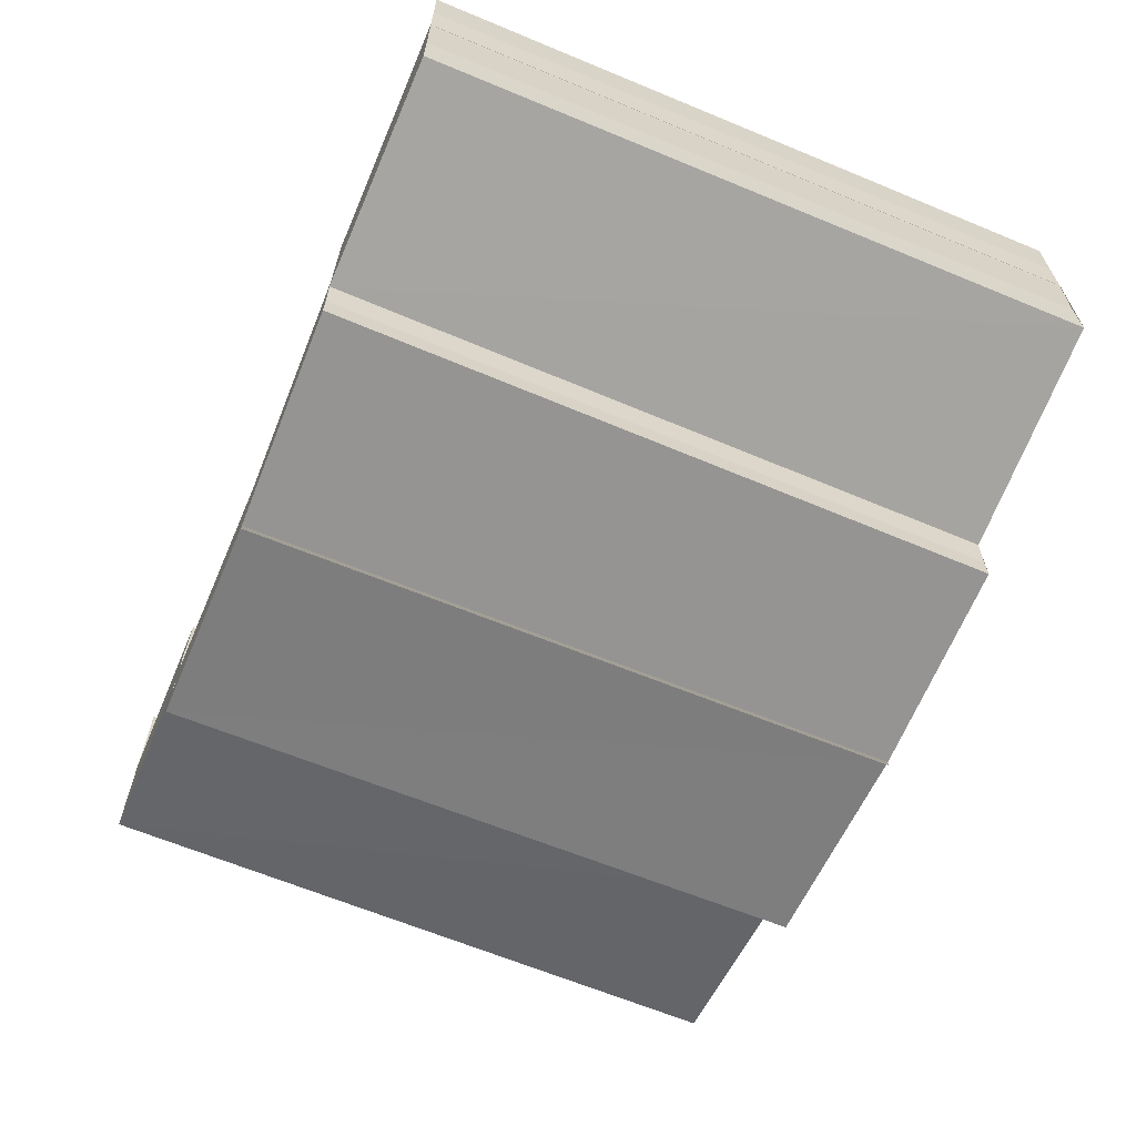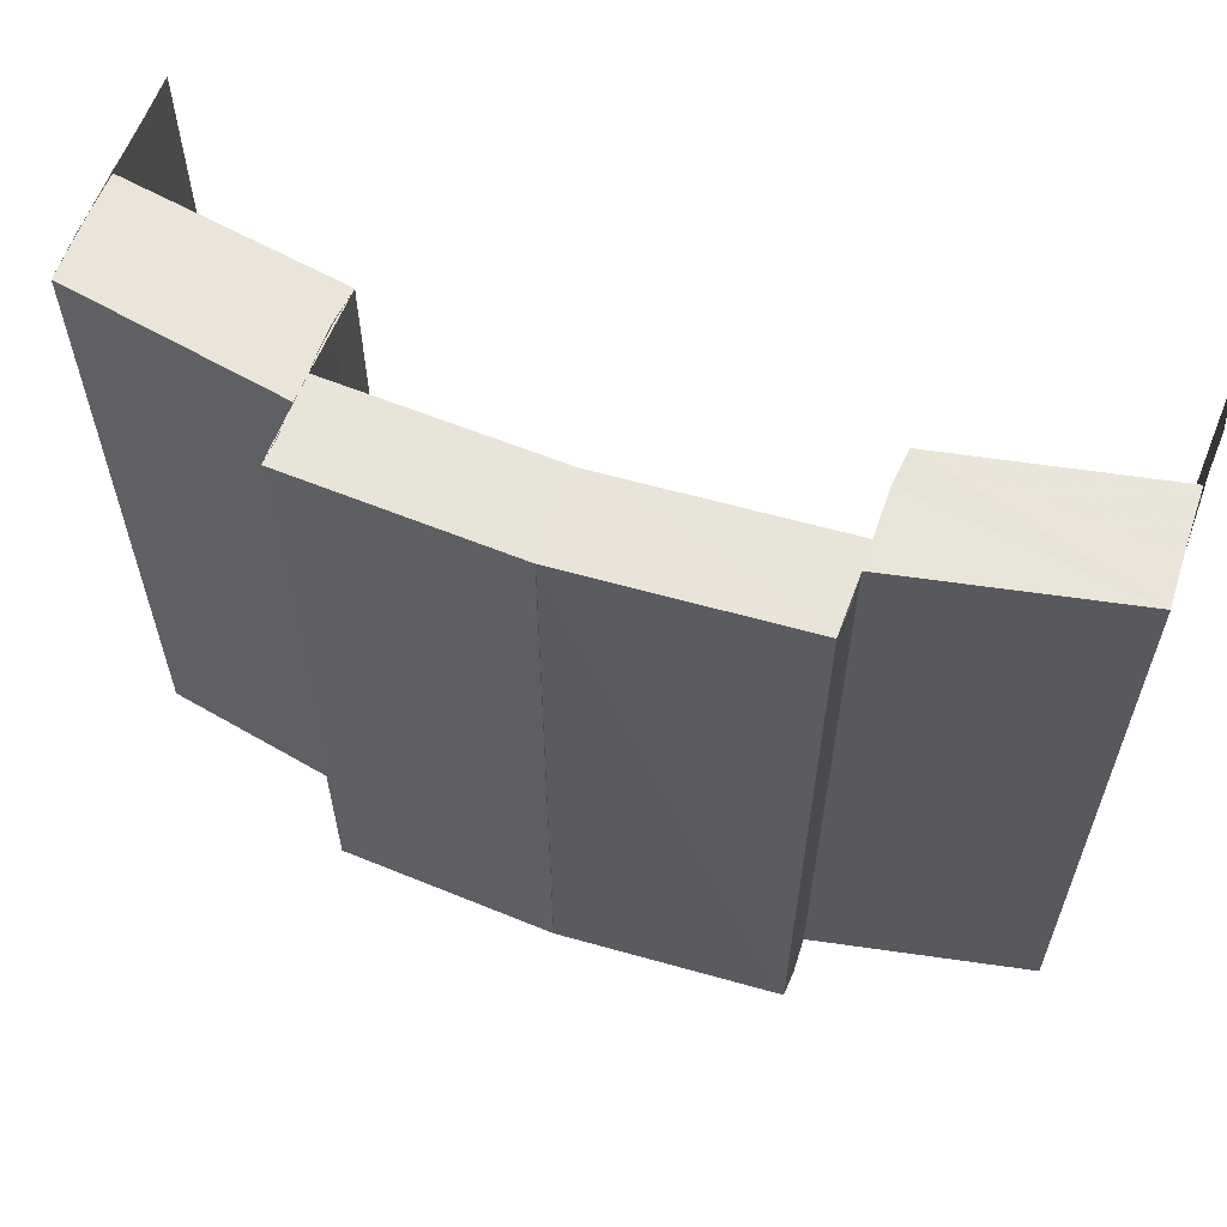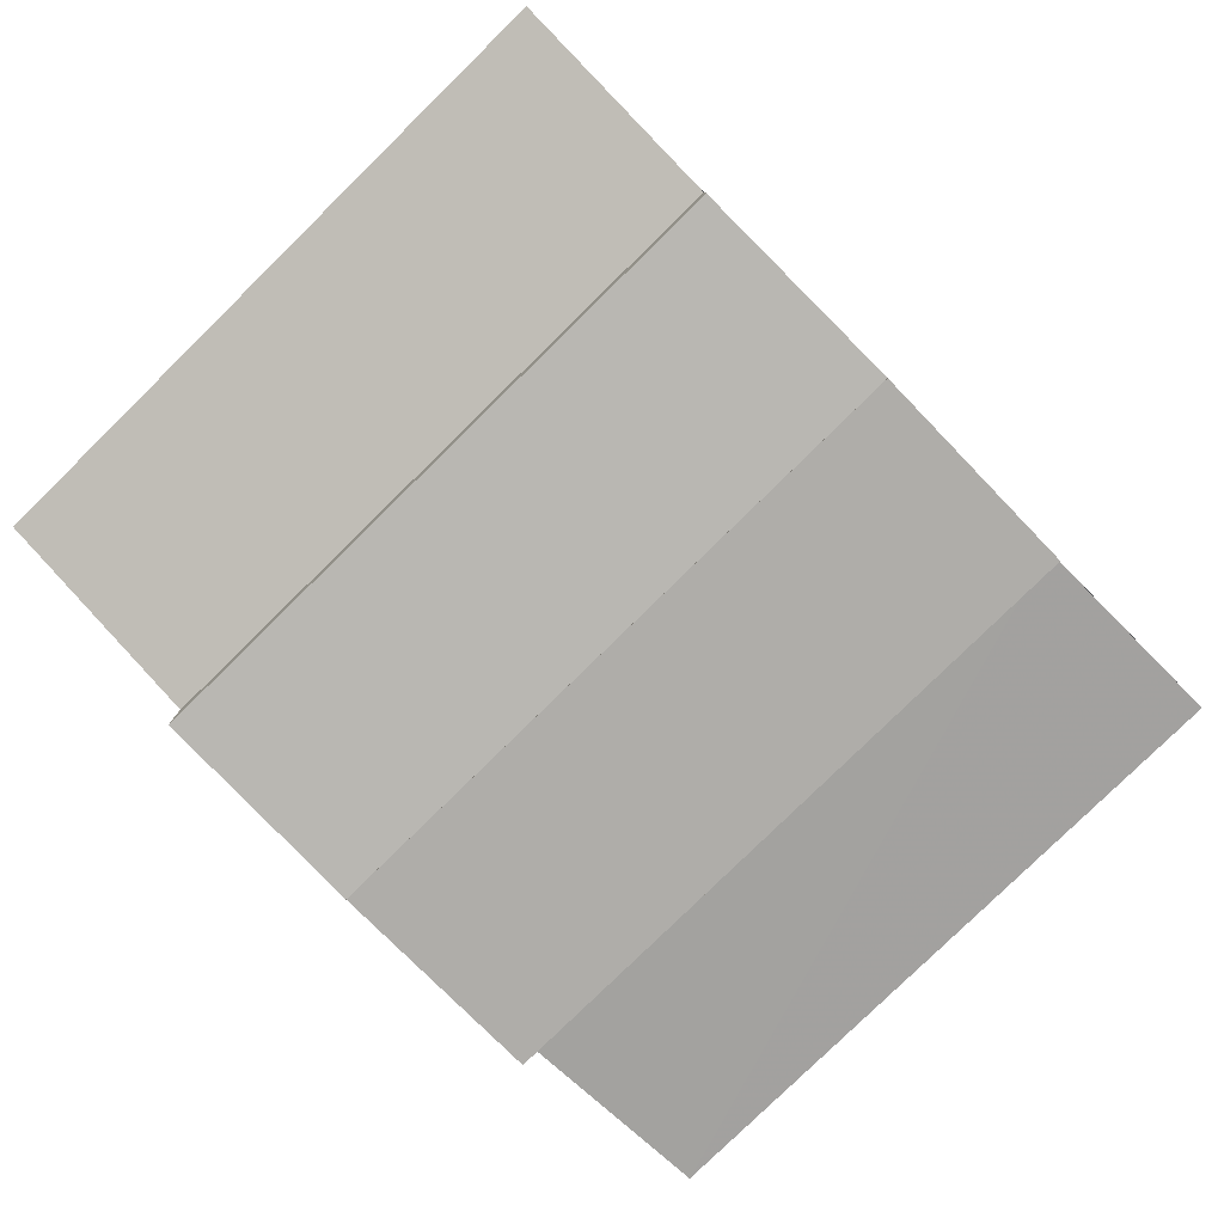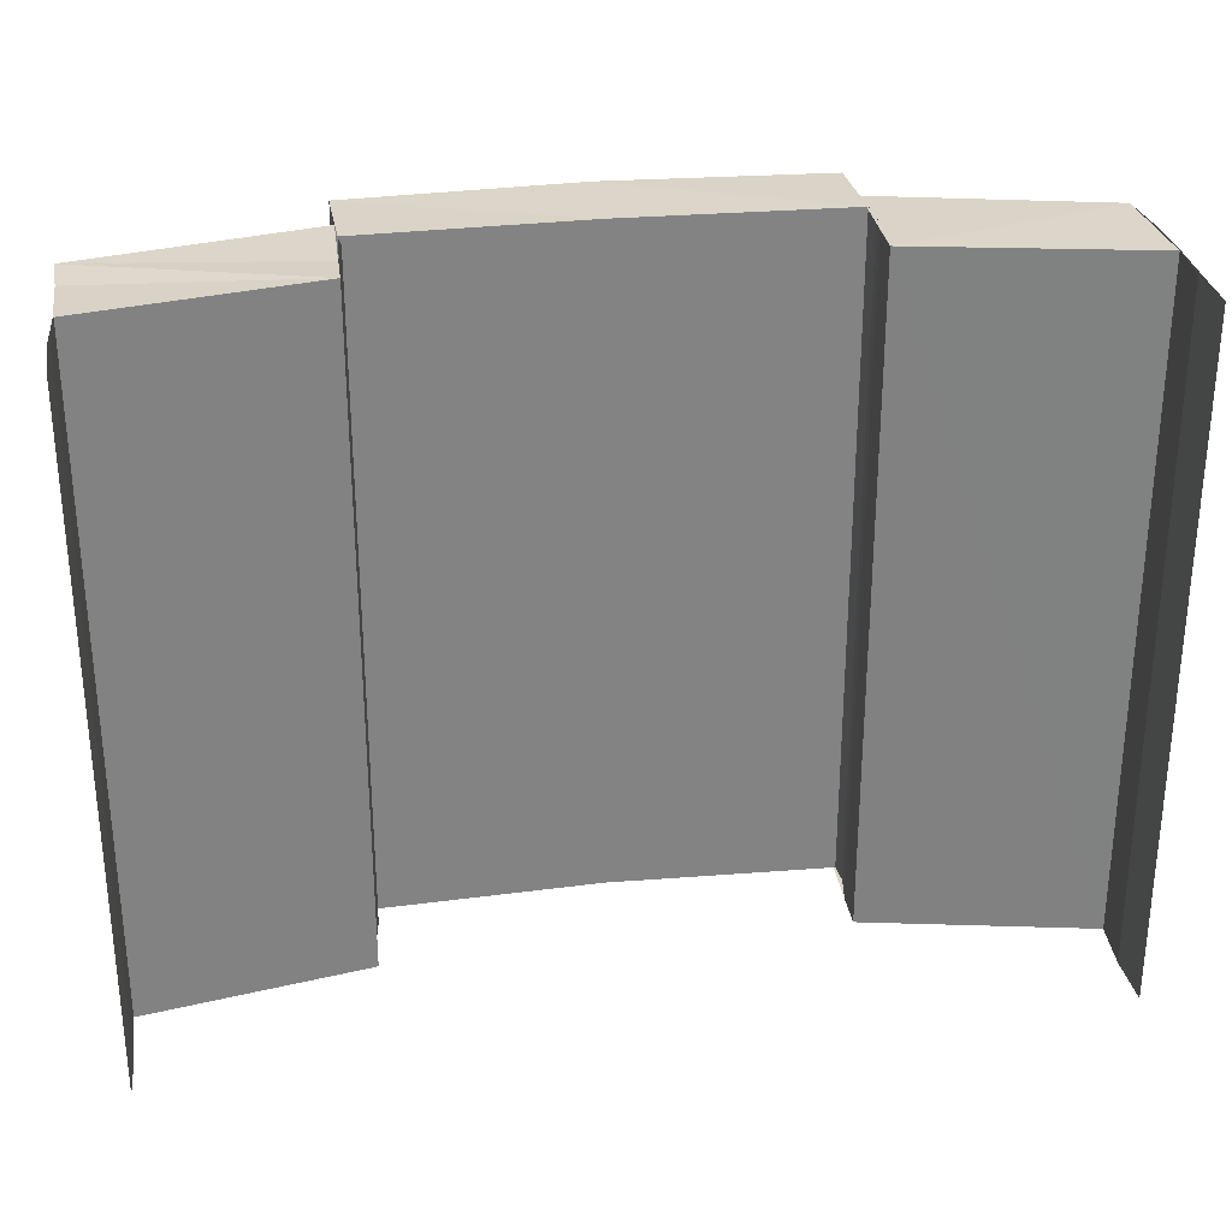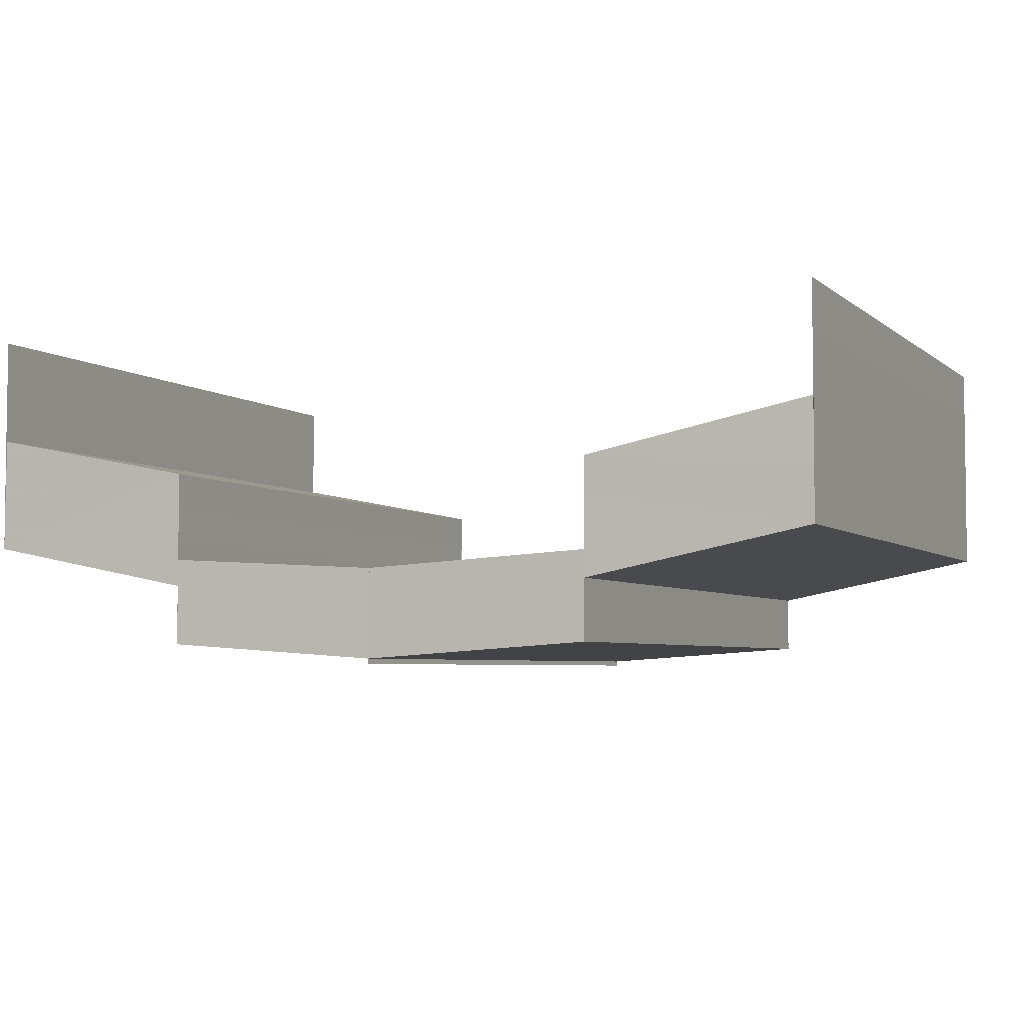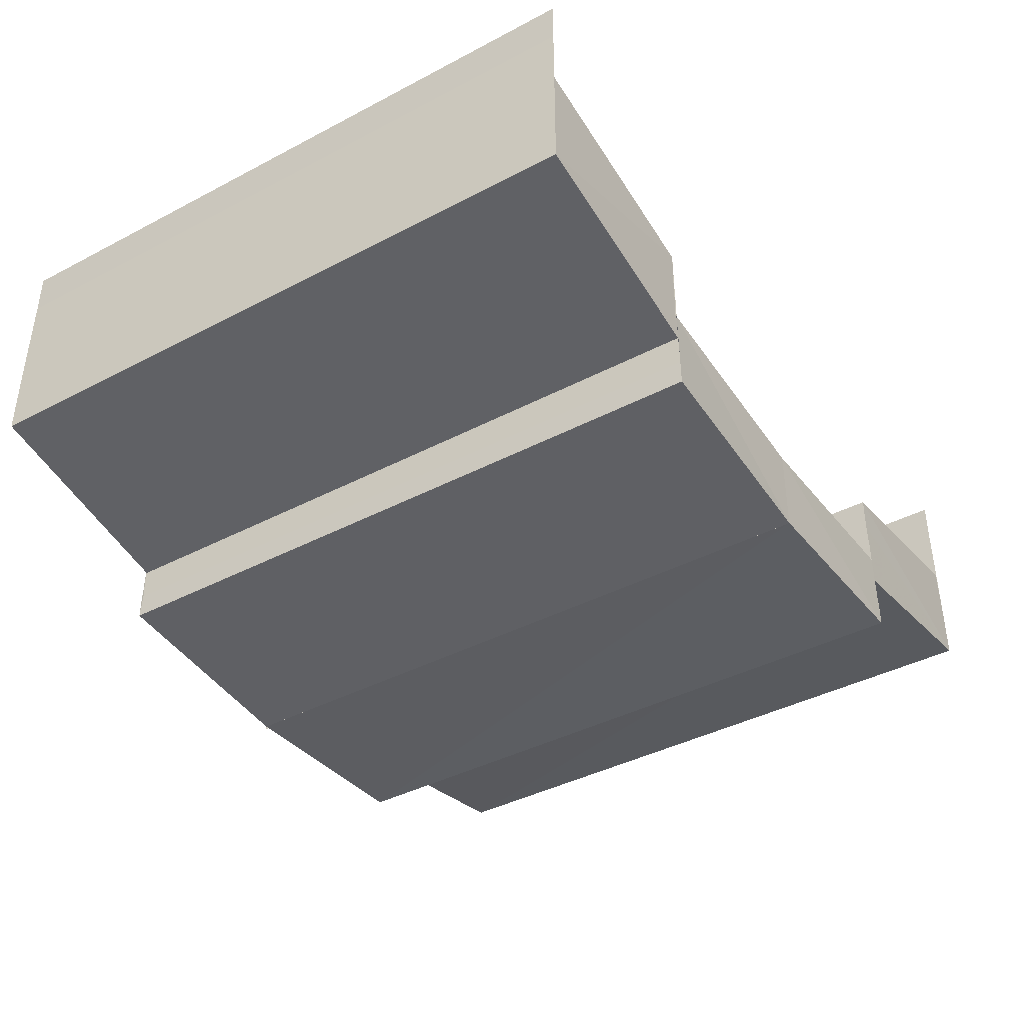
<metadata>
{"format":"obj","ext":"obj","renderer":"f3d","projection":"perspective","resolution":1024,"background":"white","views":[{"elev":-63.1,"azim":-112.9,"up":"+Z"},{"elev":59.5,"azim":-160.5,"up":"+Y"},{"elev":-79.9,"azim":134.6,"up":"+Z"},{"elev":29.4,"azim":-8.7,"up":"+Y"},{"elev":-4.6,"azim":24.1,"up":"+Z"},{"elev":-40.6,"azim":-57.3,"up":"+Z"}]}
</metadata>
<code>
o 7163
v 2172 1893 8.549
v 2172 1893 8.546
v 2172 1893 8.549
v 2172 1893 8.551
v 2172 1893 8.546
v 2172 1893 8.543
v 2172 1893 8.543
v 2172 1893 8.546
v 2172 1893 8.544
v 2172 1893 8.543
v 2172 1893 8.541
v 2172 1893 8.541
v 2172 1893 8.544
v 2172 1893 8.546
v 2172 1893 8.543
v 2172 1893 8.541
v 2172 1893 8.539
v 2172 1893 8.551
v 2172 1893 8.551
v 2172 1893 8.548
v 2172 1893 8.548
v 2172 1893 8.546
v 2172 1893 8.546
v 2172 1893 8.546
v 2172 1893 8.544
v 2172 1893 8.544
v 2172 1893 8.541
v 2172 1893 8.543
v 2172 1893 8.543
v 2172 1893 8.539
v 2172 1893 8.544
v 2172 1893 8.543
v 2172 1893 8.541
v 2172 1893 8.541
v 2172 1893 8.54
v 2172 1893 8.543
v 2172 1893 8.544
v 2172 1893 8.546
v 2172 1893 8.541
v 2172 1893 8.539
v 2172 1893 8.54
v 2172 1893 8.54
v 2172 1893 8.54
v 2172 1893 8.536
v 2172 1893 8.54
v 2172 1893 8.536
v 2172 1893 8.538
v 2172 1893 8.538
v 2172 1893 8.539
v 2172 1893 8.539
v 2172 1893 8.539
v 2172 1893 8.541
v 2172 1893 8.536
v 2172 1893 8.536
v 2172 1893 8.536
v 2172 1893 8.536
v 2172 1893 8.54
v 2172 1893 8.54
v 2172 1893 8.536
v 2172 1893 8.536
v 2172 1893 8.54
v 2172 1893 8.536
v 2172 1893 8.541
v 2172 1893 8.541
v 2172 1893 8.54
v 2172 1893 8.54
v 2172 1893 8.543
v 2172 1893 8.543
v 2172 1893 8.539
v 2172 1893 8.541
v 2172 1893 8.543
v 2172 1893 8.544
v 2172 1893 8.544
v 2172 1893 8.541
v 2172 1893 8.539
v 2172 1893 8.543
v 2172 1893 8.544
v 2172 1893 8.546
v 2172 1893 8.536
v 2172 1893 8.536
v 2172 1893 8.536
v 2172 1893 8.535
v 2172 1893 8.535
v 2172 1893 8.536
v 2172 1893 8.535
v 2172 1893 8.536
v 2172 1893 8.536
v 2172 1893 8.54
v 2172 1893 8.54
v 2172 1893 8.536
v 2172 1893 8.54
v 2172 1893 8.538
v 2172 1893 8.538
v 2172 1893 8.539
v 2172 1893 8.539
v 2172 1893 8.536
v 2172 1893 8.536
v 2172 1893 8.539
v 2172 1893 8.541
v 2172 1893 8.54
v 2172 1893 8.54
v 2172 1893 8.54
v 2172 1893 8.54
v 2172 1893 8.54
v 2172 1893 8.54
v 2172 1893 8.54
v 2172 1893 8.54
v 2172 1893 8.536
v 2172 1893 8.535
v 2172 1893 8.536
v 2172 1893 8.536
v 2172 1893 8.535
v 2172 1893 8.536
v 2172 1893 8.536
v 2172 1893 8.54
v 2172 1893 8.54
v 2172 1893 8.54
v 2172 1893 8.54
v 2172 1893 8.54
v 2172 1893 8.54
v 2172 1893 8.54
v 2172 1893 8.541
v 2172 1893 8.541
v 2172 1893 8.539
v 2172 1893 8.544
v 2172 1893 8.546
v 2172 1893 8.543
v 2172 1893 8.543
v 2172 1893 8.541
v 2172 1893 8.544
v 2172 1893 8.543
v 2172 1893 8.543
v 2172 1893 8.546
v 2172 1893 8.546
v 2172 1893 8.546
v 2172 1893 8.549
v 2172 1893 8.549
v 2172 1893 8.551
v 2172 1893 8.551
v 2172 1893 8.551
v 2172 1893 8.548
v 2172 1893 8.548
v 2172 1893 8.551
v 2172 1893 8.546
v 2172 1893 8.546
v 2172 1893 8.546
v 2172 1893 8.544
f 1 2 3
f 4 1 3
f 2 5 3
f 2 6 5
f 6 7 5
f 8 9 6
f 9 10 11
f 11 12 7
f 12 13 14
f 15 16 7
f 16 17 12
f 18 3 19
f 19 20 18
f 20 21 4
f 20 22 21
f 22 23 21
f 24 25 23
f 26 27 28
f 29 30 27
f 31 32 26
f 32 33 29
f 33 34 29
f 33 35 34
f 32 36 37
f 31 37 38
f 39 40 31
f 41 42 34
f 42 43 44
f 43 45 46
f 47 44 48
f 47 48 49
f 50 47 49
f 50 51 52
f 53 54 48
f 54 55 35
f 55 56 57
f 58 59 60
f 61 62 59
f 63 64 61
f 65 63 66
f 63 67 64
f 67 68 64
f 69 70 67
f 70 71 72
f 72 73 68
f 73 74 75
f 76 77 68
f 77 78 73
f 79 80 81
f 82 80 83
f 80 84 85
f 80 84 86
f 87 88 89
f 90 91 88
f 92 93 90
f 92 94 93
f 94 95 93
f 96 92 97
f 98 99 95
f 100 101 102
f 103 101 104
f 101 105 106
f 101 105 107
f 108 109 110
f 108 111 110
f 109 112 113
f 111 114 113
f 115 116 117
f 115 118 117
f 116 119 120
f 118 121 120
f 122 123 124
f 125 126 122
f 127 128 123
f 122 127 129
f 129 130 131
f 132 133 130
f 127 134 132
f 134 135 132
f 134 136 135
f 136 137 135
f 138 137 136
f 139 140 137
f 140 139 141
f 142 143 141
f 142 141 144
f 145 142 144
f 145 146 147

</code>
